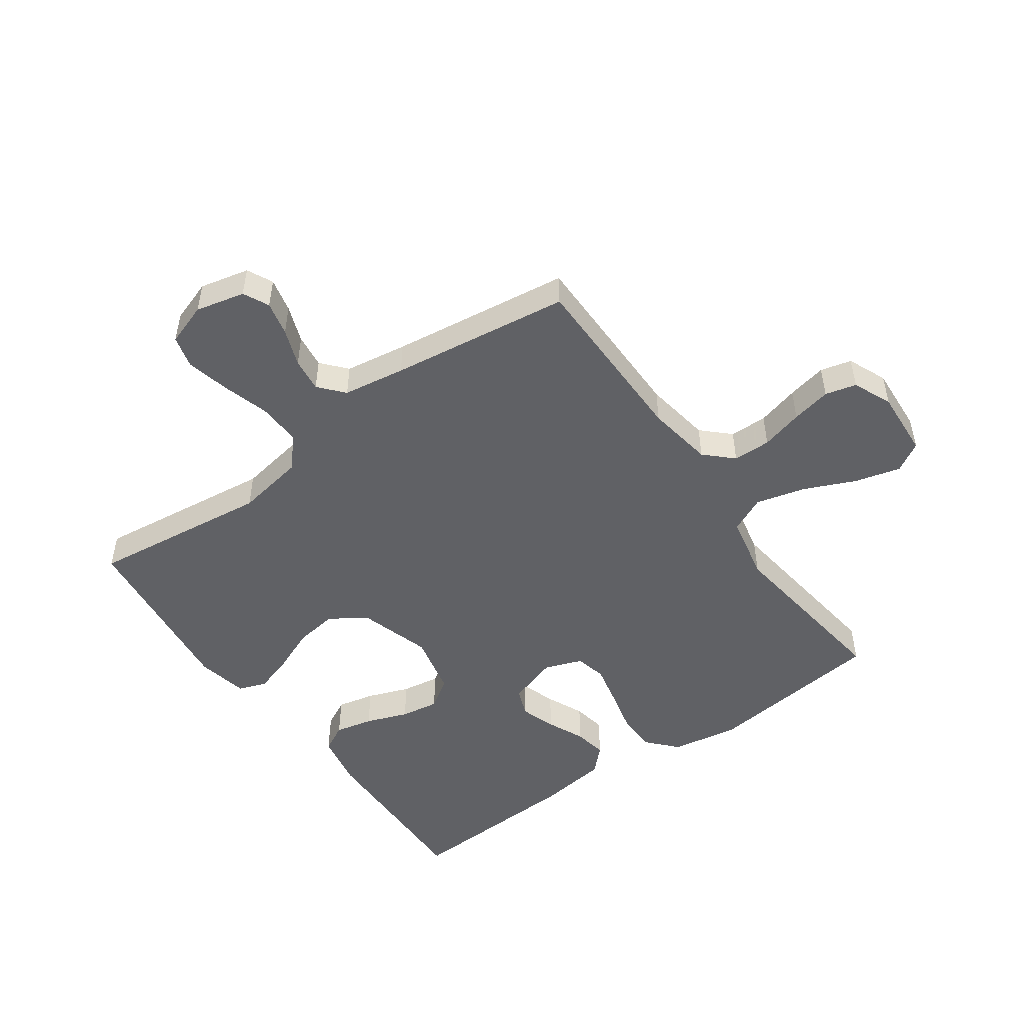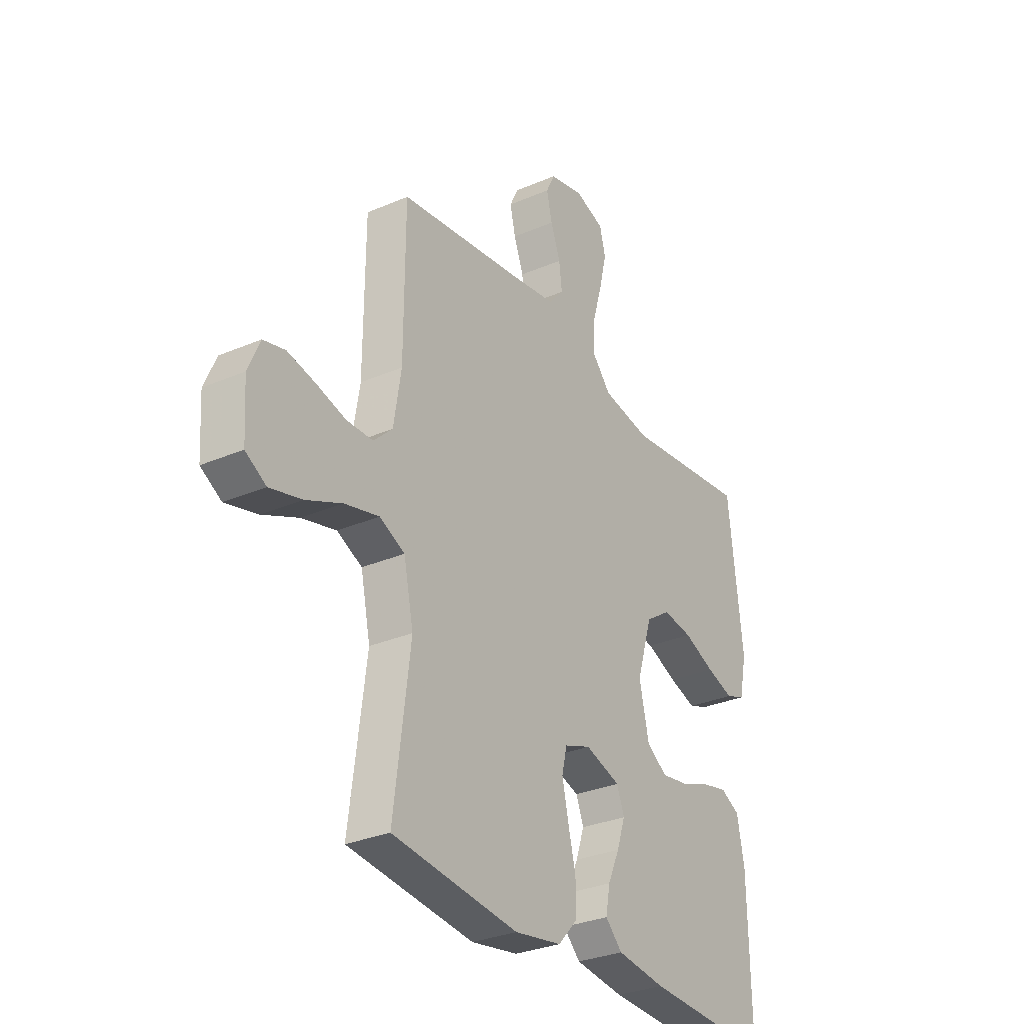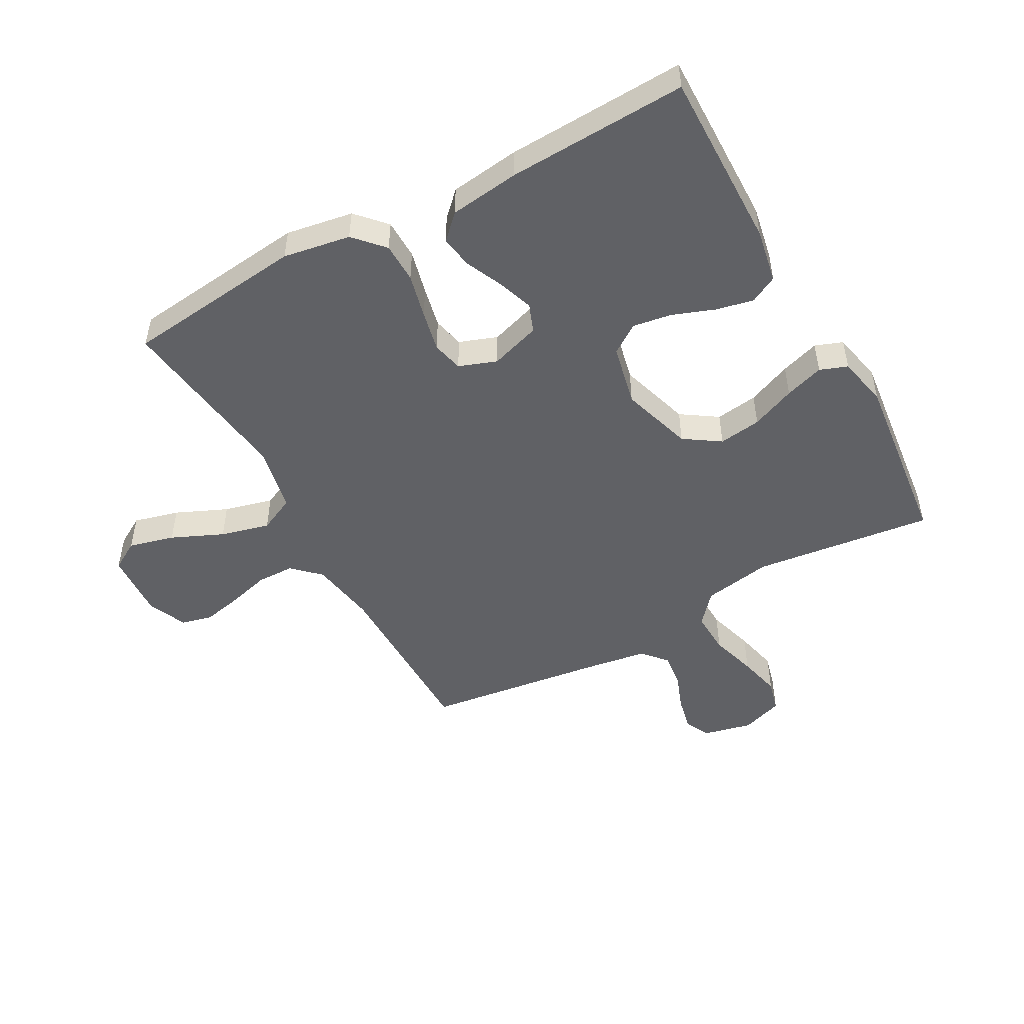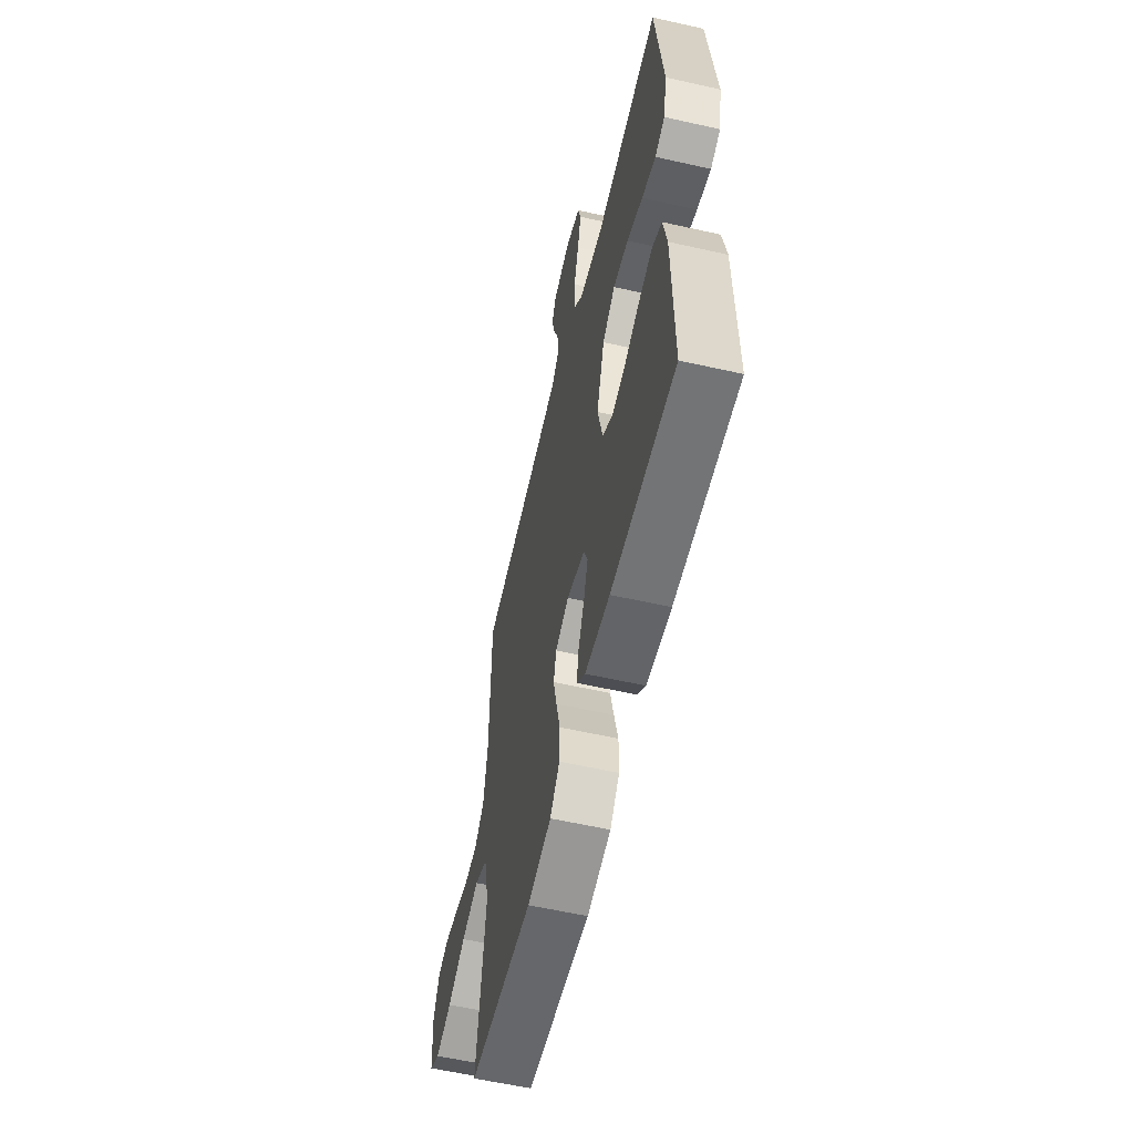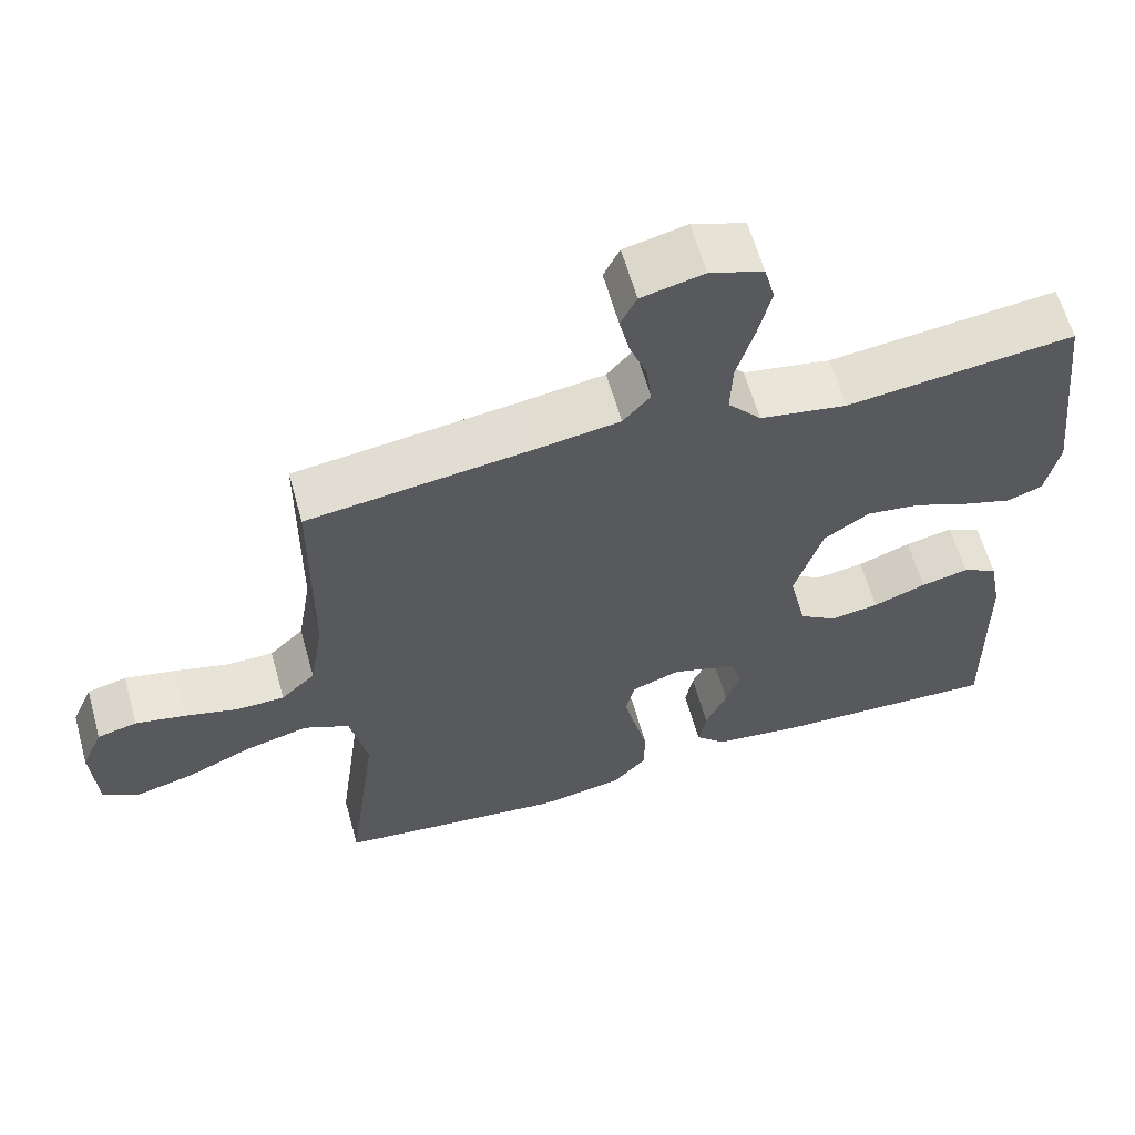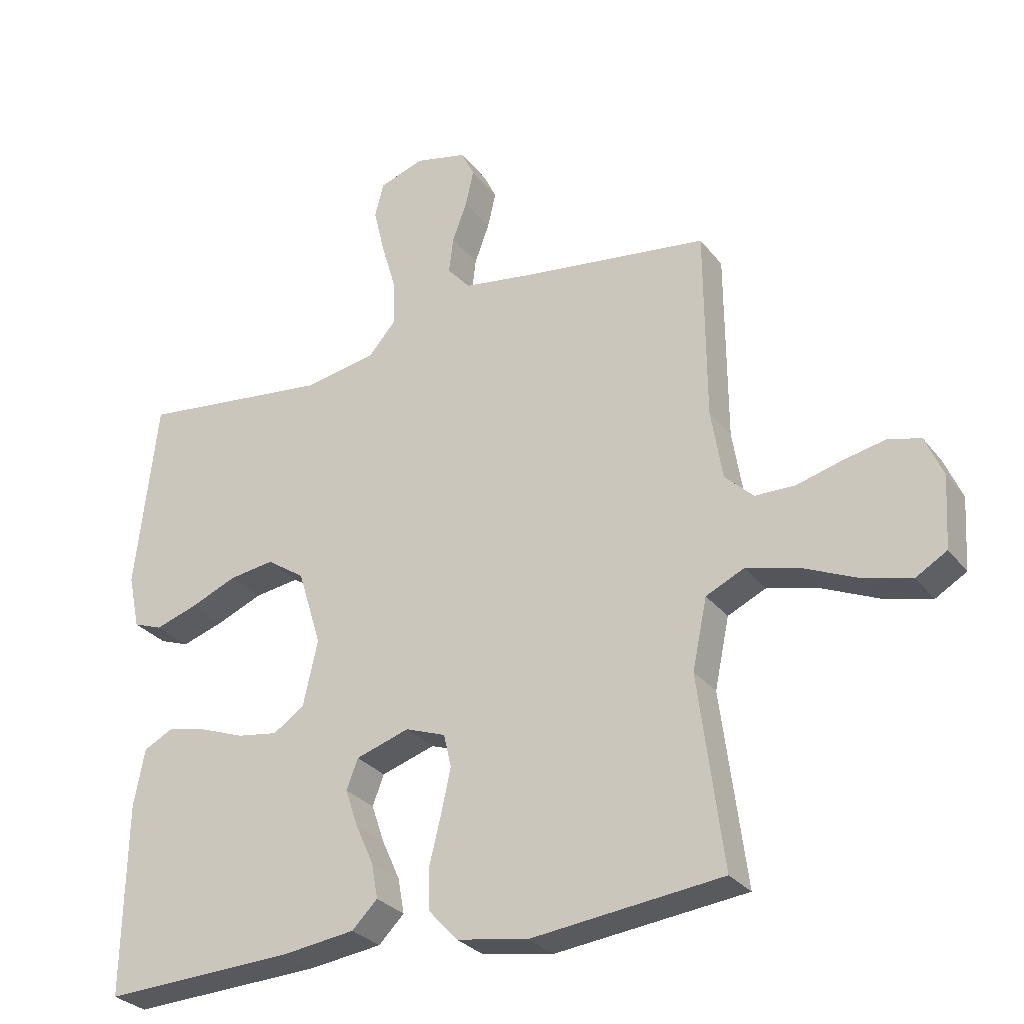
<metadata>
{"format":"obj","ext":"obj","renderer":"f3d","projection":"perspective","resolution":1024,"background":"white","views":[{"elev":-50.0,"azim":35.4,"up":"+Y"},{"elev":-30.5,"azim":121.9,"up":"+Z"},{"elev":-49.4,"azim":-151.1,"up":"+Y"},{"elev":-58.6,"azim":-103.1,"up":"+Z"},{"elev":61.5,"azim":164.4,"up":"+Z"},{"elev":-28.9,"azim":30.1,"up":"+Z"}]}
</metadata>
<code>
v 0.5 0.07 -0.5
v 0.2 0.07 -0.534
v 0.088 0.07 -0.515
v 0.043 0.07 -0.466
v 0.042 0.07 -0.399
v 0.06 0.07 -0.325
v 0.075 0.07 -0.257
v 0.063 0.07 -0.205
v 0 0.07 -0.182
v -0.084 0.07 -0.209
v -0.102 0.07 -0.256
v -0.082 0.07 -0.315
v -0.054 0.07 -0.377
v -0.044 0.07 -0.432
v -0.084 0.07 -0.472
v -0.2 0.07 -0.487
v -0.5 0.07 -0.5
v -0.495 0.07 -0.2
v -0.478 0.07 -0.11
v -0.432 0.07 -0.086
v -0.369 0.07 -0.1
v -0.299 0.07 -0.126
v -0.235 0.07 -0.136
v -0.186 0.07 -0.103
v -0.163 0.07 0
v -0.2 0.07 0.12
v -0.26 0.07 0.16
v -0.331 0.07 0.15
v -0.405 0.07 0.119
v -0.47 0.07 0.098
v -0.516 0.07 0.115
v -0.534 0.07 0.2
v -0.5 0.07 0.5
v -0.2 0.07 0.464
v -0.085 0.07 0.484
v -0.041 0.07 0.535
v -0.044 0.07 0.607
v -0.067 0.07 0.685
v -0.084 0.07 0.757
v -0.07 0.07 0.811
v 0 0.07 0.835
v 0.082 0.07 0.816
v 0.103 0.07 0.773
v 0.09 0.07 0.716
v 0.067 0.07 0.654
v 0.06 0.07 0.597
v 0.096 0.07 0.556
v 0.2 0.07 0.54
v 0.5 0.07 0.5
v 0.502 0.07 0.2
v 0.52 0.07 0.089
v 0.565 0.07 0.046
v 0.628 0.07 0.045
v 0.698 0.07 0.064
v 0.764 0.07 0.078
v 0.816 0.07 0.065
v 0.844 0.07 0
v 0.837 0.07 -0.112
v 0.788 0.07 -0.141
v 0.712 0.07 -0.121
v 0.626 0.07 -0.083
v 0.544 0.07 -0.062
v 0.484 0.07 -0.09
v 0.461 0.07 -0.2
v 0.5 0 -0.5
v 0.2 0 -0.534
v 0.088 0 -0.515
v 0.043 0 -0.466
v 0.042 0 -0.399
v 0.06 0 -0.325
v 0.075 0 -0.257
v 0.063 0 -0.205
v 0 0 -0.182
v -0.084 0 -0.209
v -0.102 0 -0.256
v -0.082 0 -0.315
v -0.054 0 -0.377
v -0.044 0 -0.432
v -0.084 0 -0.472
v -0.2 0 -0.487
v -0.5 0 -0.5
v -0.495 0 -0.2
v -0.478 0 -0.11
v -0.432 0 -0.086
v -0.369 0 -0.1
v -0.299 0 -0.126
v -0.235 0 -0.136
v -0.186 0 -0.103
v -0.163 0 0
v -0.2 0 0.12
v -0.26 0 0.16
v -0.331 0 0.15
v -0.405 0 0.119
v -0.47 0 0.098
v -0.516 0 0.115
v -0.534 0 0.2
v -0.5 0 0.5
v -0.2 0 0.464
v -0.085 0 0.484
v -0.041 0 0.535
v -0.044 0 0.607
v -0.067 0 0.685
v -0.084 0 0.757
v -0.07 0 0.811
v 0 0 0.835
v 0.082 0 0.816
v 0.103 0 0.773
v 0.09 0 0.716
v 0.067 0 0.654
v 0.06 0 0.597
v 0.096 0 0.556
v 0.2 0 0.54
v 0.5 0 0.5
v 0.502 0 0.2
v 0.52 0 0.089
v 0.565 0 0.046
v 0.628 0 0.045
v 0.698 0 0.064
v 0.764 0 0.078
v 0.816 0 0.065
v 0.844 0 0
v 0.837 0 -0.112
v 0.788 0 -0.141
v 0.712 0 -0.121
v 0.626 0 -0.083
v 0.544 0 -0.062
v 0.484 0 -0.09
v 0.461 0 -0.2
f 59 60 61
f 58 59 61
f 57 58 61
f 56 57 61
f 55 56 61
f 54 55 61
f 53 54 61
f 52 53 61 62
f 51 52 62 63
f 48 49 50
f 51 63 64
f 50 51 64
f 48 50 64
f 47 48 64
f 43 44 45
f 42 43 45
f 41 42 45
f 40 41 45
f 39 40 45
f 38 39 45
f 37 38 45
f 36 37 45 46
f 64 1 2
f 47 64 2
f 46 47 2
f 36 46 2
f 35 36 2
f 32 33 34
f 31 32 34
f 30 31 34
f 29 30 34
f 28 29 34
f 20 21 22
f 19 20 22
f 18 19 22
f 17 18 22
f 16 17 22
f 15 16 22
f 14 15 22
f 13 14 22
f 12 13 22
f 11 12 22 23
f 10 11 23 24
f 4 5 6
f 3 4 6
f 2 3 6
f 2 6 7
f 35 2 7 8
f 27 28 34 35
f 26 27 35
f 35 8 9
f 26 35 9
f 25 26 9
f 9 10 24 25
f 125 124 123
f 125 123 122
f 125 122 121
f 125 121 120
f 125 120 119
f 125 119 118
f 125 118 117
f 126 125 117 116
f 127 126 116 115
f 114 113 112
f 128 127 115
f 128 115 114
f 128 114 112
f 128 112 111
f 109 108 107
f 109 107 106
f 109 106 105
f 109 105 104
f 109 104 103
f 109 103 102
f 109 102 101
f 110 109 101 100
f 66 65 128
f 66 128 111
f 66 111 110
f 66 110 100
f 66 100 99
f 98 97 96
f 98 96 95
f 98 95 94
f 98 94 93
f 98 93 92
f 86 85 84
f 86 84 83
f 86 83 82
f 86 82 81
f 86 81 80
f 86 80 79
f 86 79 78
f 86 78 77
f 86 77 76
f 87 86 76 75
f 88 87 75 74
f 70 69 68
f 70 68 67
f 70 67 66
f 71 70 66
f 72 71 66 99
f 99 98 92 91
f 99 91 90
f 73 72 99
f 73 99 90
f 73 90 89
f 89 88 74 73
f 1 65 66 2
f 2 66 67 3
f 3 67 68 4
f 4 68 69 5
f 5 69 70 6
f 6 70 71 7
f 7 71 72 8
f 8 72 73 9
f 9 73 74 10
f 10 74 75 11
f 11 75 76 12
f 12 76 77 13
f 13 77 78 14
f 14 78 79 15
f 15 79 80 16
f 16 80 81 17
f 17 81 82 18
f 18 82 83 19
f 19 83 84 20
f 20 84 85 21
f 21 85 86 22
f 22 86 87 23
f 23 87 88 24
f 24 88 89 25
f 25 89 90 26
f 26 90 91 27
f 27 91 92 28
f 28 92 93 29
f 29 93 94 30
f 30 94 95 31
f 31 95 96 32
f 32 96 97 33
f 33 97 98 34
f 34 98 99 35
f 35 99 100 36
f 36 100 101 37
f 37 101 102 38
f 38 102 103 39
f 39 103 104 40
f 40 104 105 41
f 41 105 106 42
f 42 106 107 43
f 43 107 108 44
f 44 108 109 45
f 45 109 110 46
f 46 110 111 47
f 47 111 112 48
f 48 112 113 49
f 49 113 114 50
f 50 114 115 51
f 51 115 116 52
f 52 116 117 53
f 53 117 118 54
f 54 118 119 55
f 55 119 120 56
f 56 120 121 57
f 57 121 122 58
f 58 122 123 59
f 59 123 124 60
f 60 124 125 61
f 61 125 126 62
f 62 126 127 63
f 63 127 128 64
f 64 128 65 1

</code>
